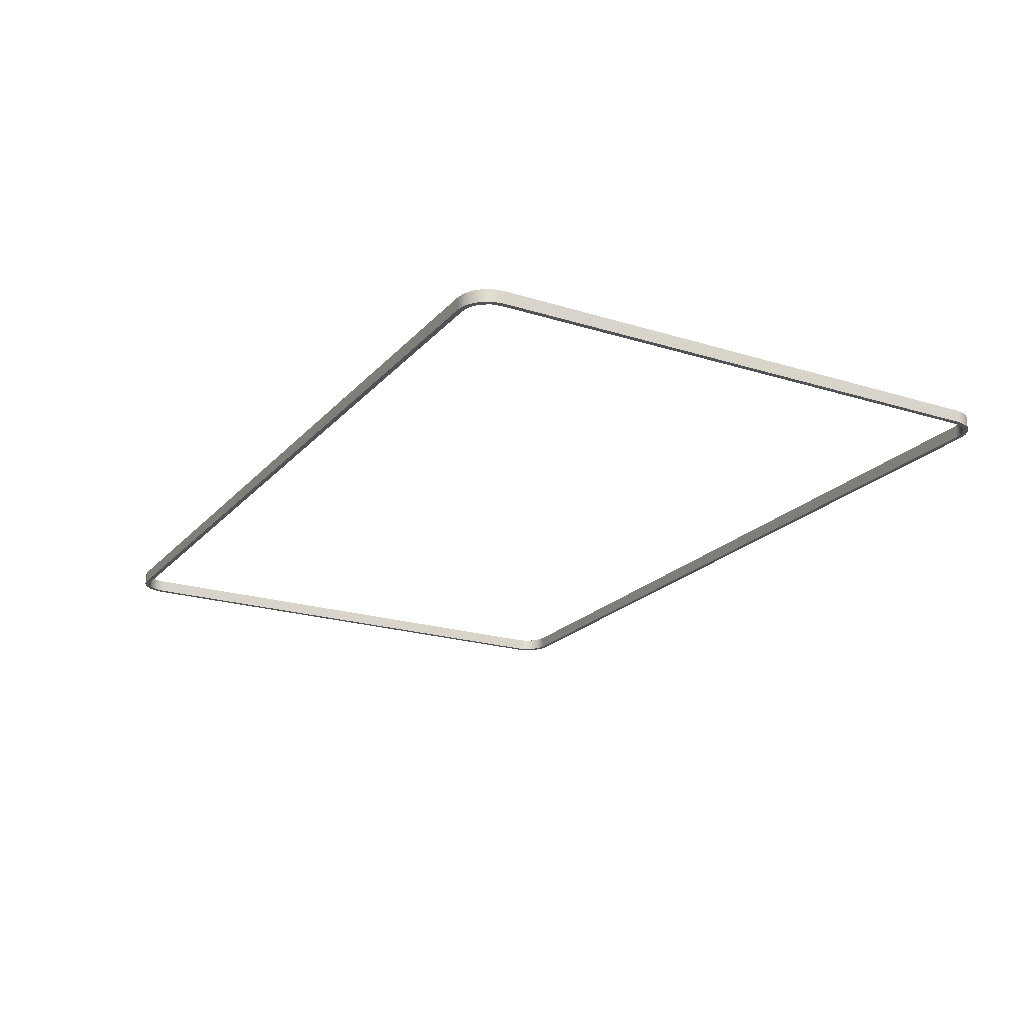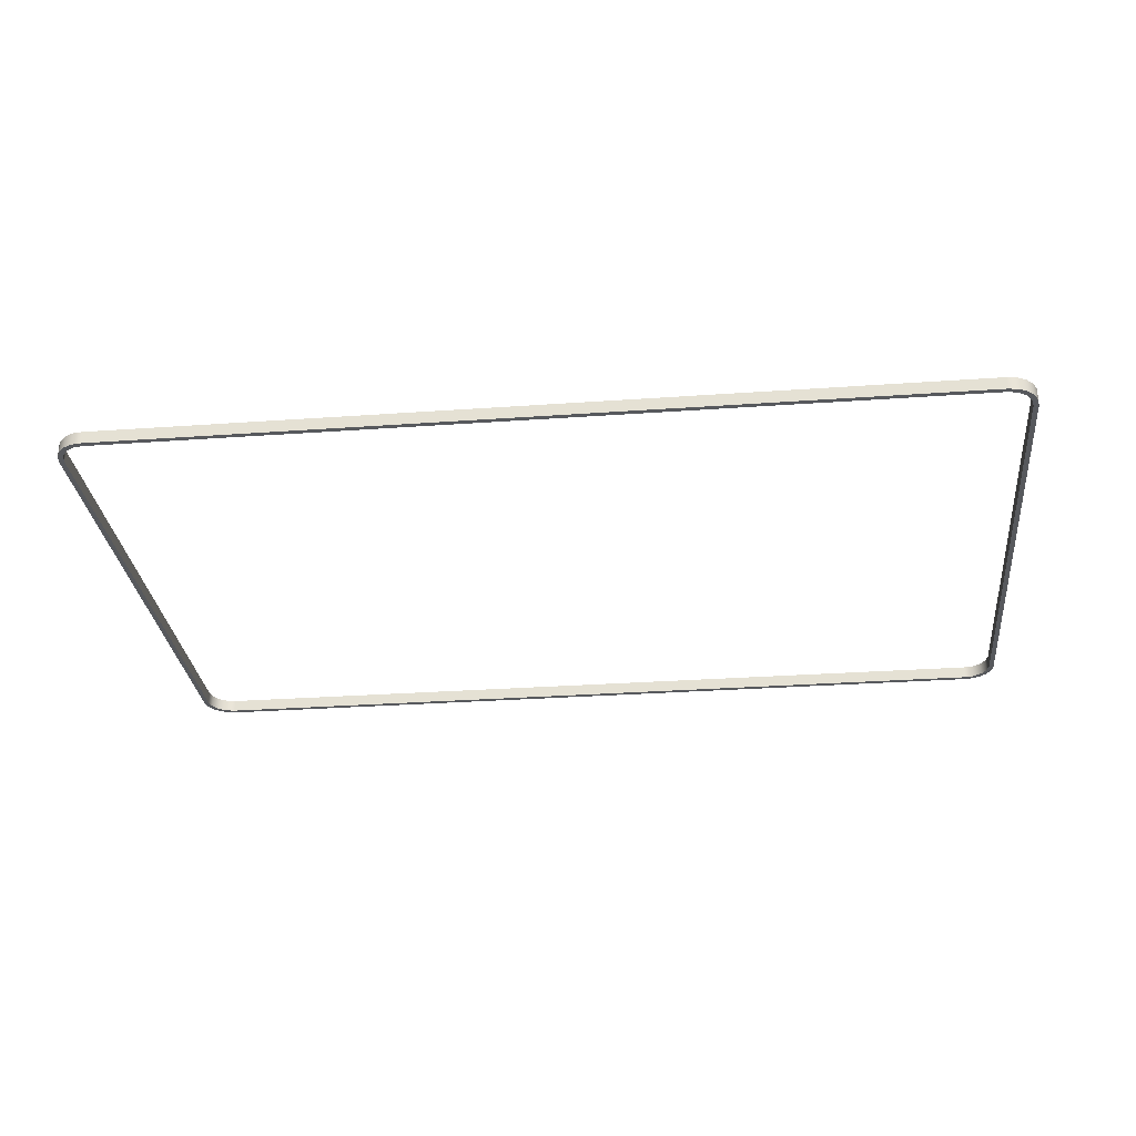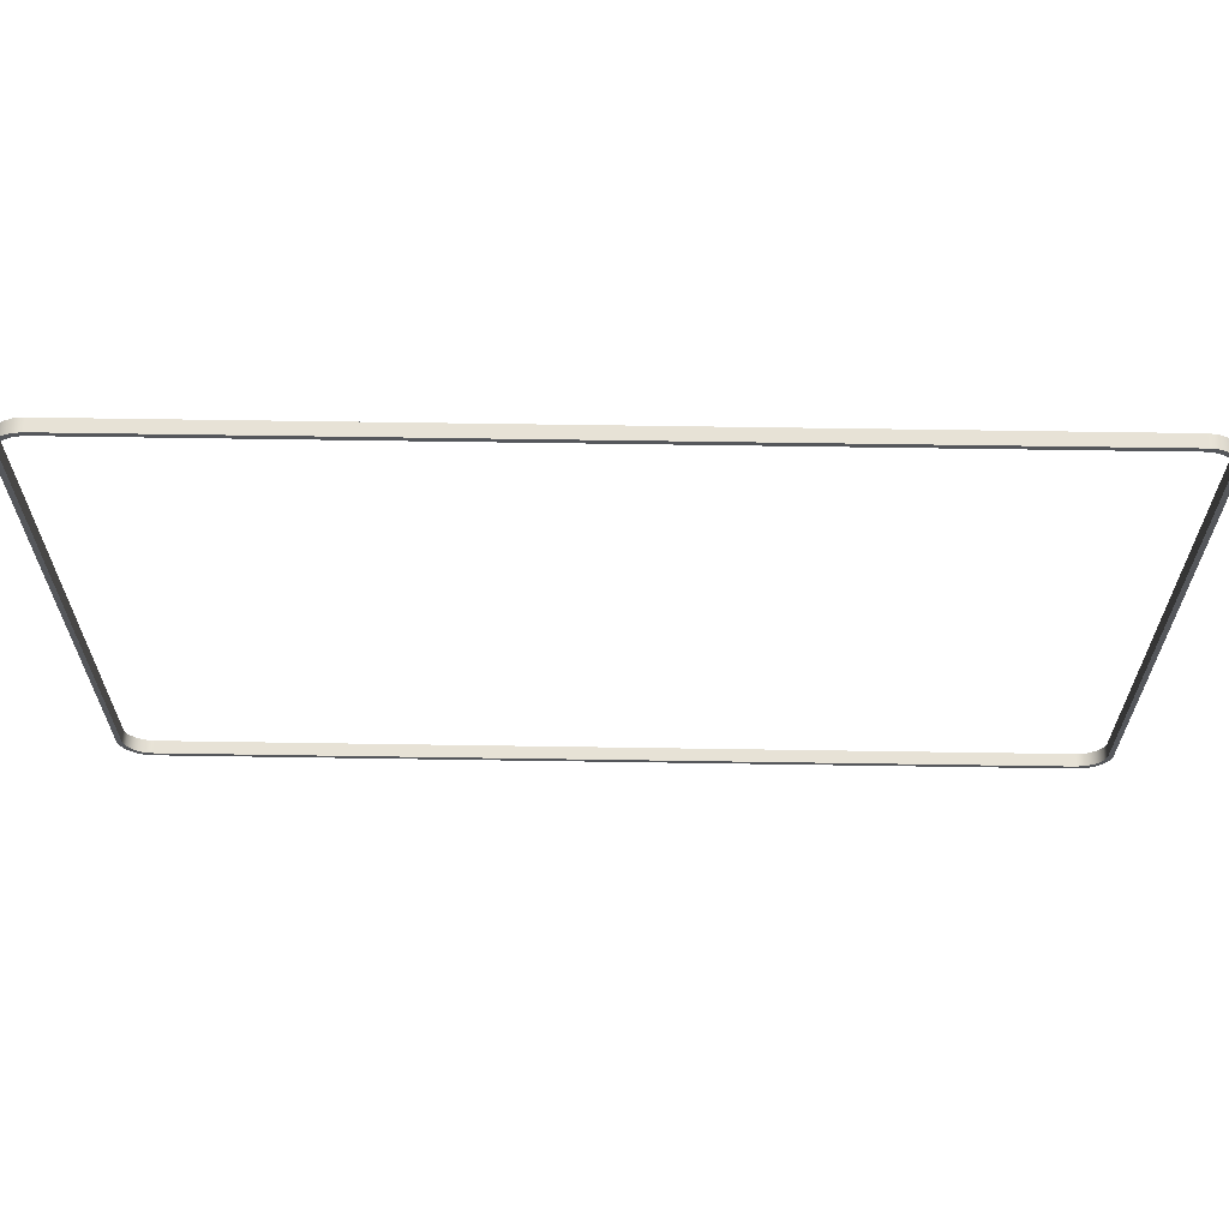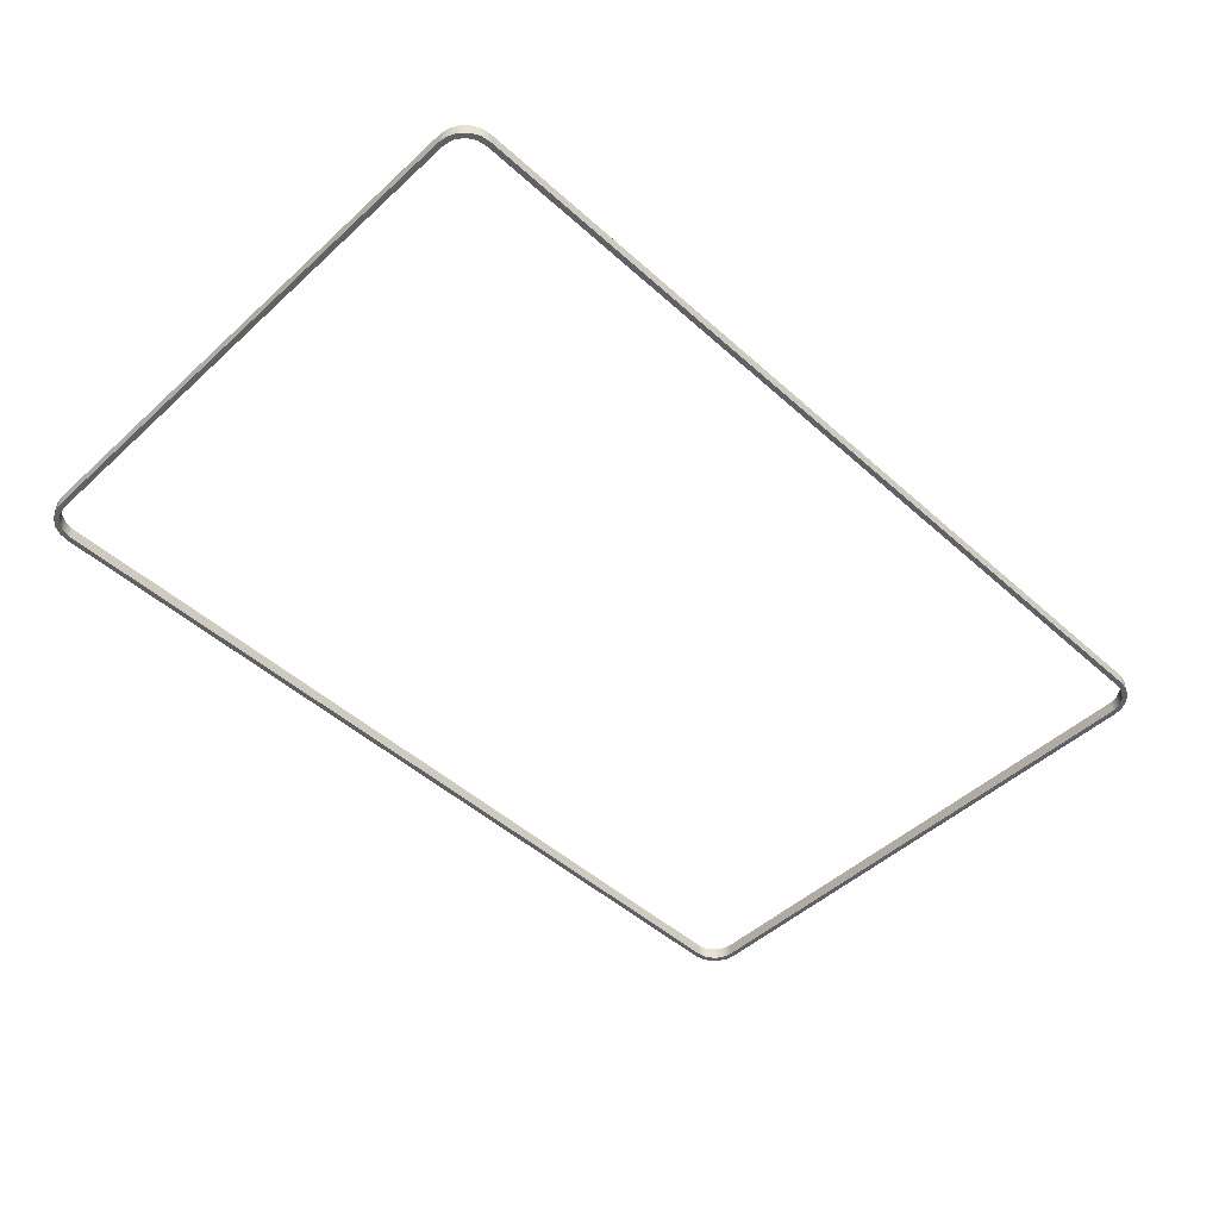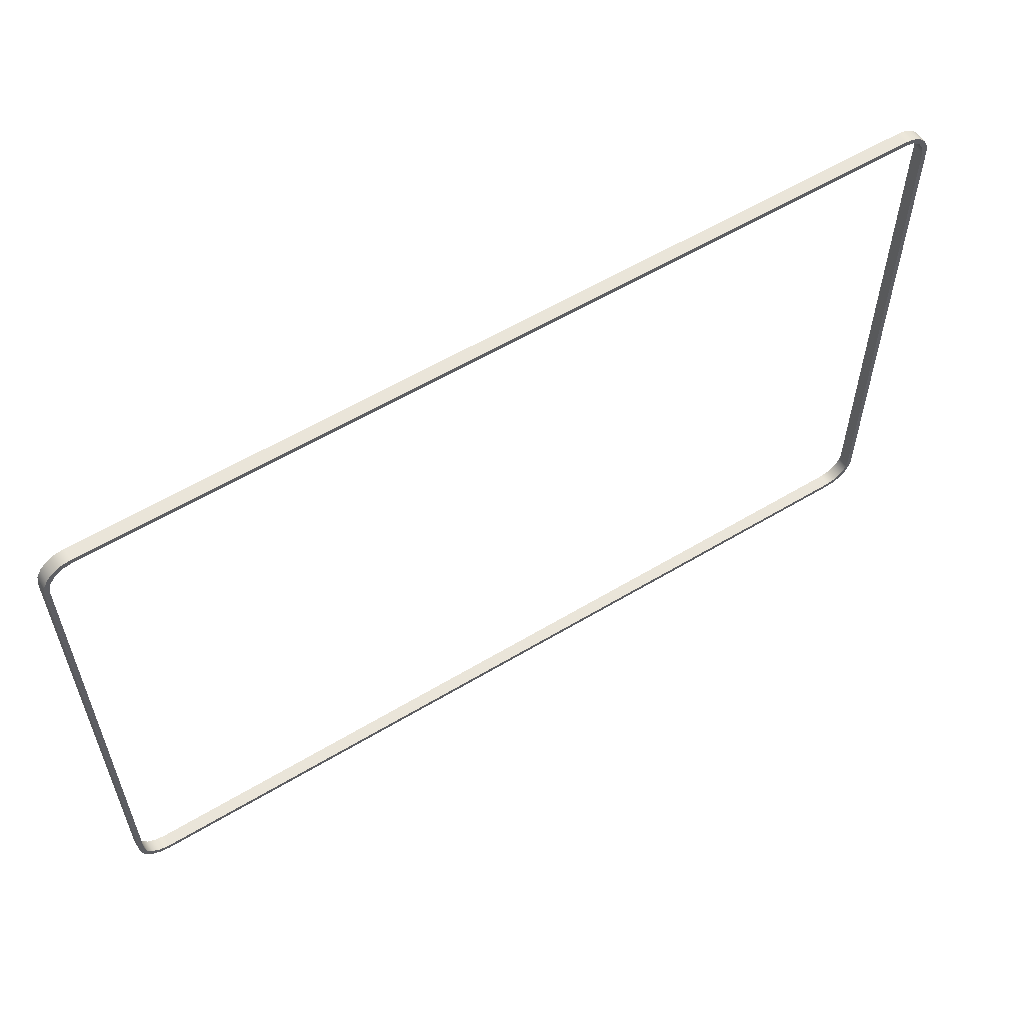
<metadata>
{"format":"obj","ext":"obj","renderer":"f3d","projection":"perspective","resolution":1024,"background":"white","views":[{"elev":-21.1,"azim":60.8,"up":"+Y"},{"elev":-29.5,"azim":6.0,"up":"+Y"},{"elev":63.5,"azim":-179.1,"up":"+Z"},{"elev":-49.1,"azim":135.3,"up":"+Y"},{"elev":57.8,"azim":148.1,"up":"+Z"}]}
</metadata>
<code>
v 17 -0.25 11.5
v 17.38 -0.25 11.42
v 17.71 -0.25 11.21
v 17.92 -0.25 10.88
v 18 -0.25 10.5
v 18 -0.25 -10.5
v 17.92 -0.25 -10.88
v 17.71 -0.25 -11.21
v 17.38 -0.25 -11.42
v 17 -0.25 -11.5
v -17 -0.25 -11.5
v -17.38 -0.25 -11.42
v -17.71 -0.25 -11.21
v -17.92 -0.25 -10.88
v -18 -0.25 -10.5
v -18 -0.25 10.5
v -17.92 -0.25 10.88
v -17.71 -0.25 11.21
v -17.38 -0.25 11.42
v -17 -0.25 11.5
v -17 -0.25 11.7
v -17.37 -0.25 11.64
v -17.71 -0.25 11.47
v -17.97 -0.25 11.21
v -18.14 -0.25 10.87
v -18.2 -0.25 10.5
v -18.2 -0.25 -10.5
v -18.14 -0.25 -10.87
v -17.97 -0.25 -11.21
v -17.71 -0.25 -11.47
v -17.37 -0.25 -11.64
v -17 -0.25 -11.7
v 17 -0.25 -11.7
v 17.37 -0.25 -11.64
v 17.71 -0.25 -11.47
v 17.97 -0.25 -11.21
v 18.14 -0.25 -10.87
v 18.2 -0.25 -10.5
v 18.2 -0.25 10.5
v 18.14 -0.25 10.87
v 17.97 -0.25 11.21
v 17.71 -0.25 11.47
v 17.37 -0.25 11.64
v 17 -0.25 11.7
v 18.2 -0.25 -10.5
v 18.2 0.25 -10.5
v 18.2 0.25 10.5
v 18.2 -0.25 10.5
v -17 -0.25 11.7
v -17 0.25 11.7
v -17.37 0.25 11.64
v -17.71 0.25 11.47
v -17.97 0.25 11.21
v -18.14 0.25 10.87
v -18.2 0.25 10.5
v -18.2 -0.25 10.5
v -18.14 -0.25 10.87
v -17.97 -0.25 11.21
v -17.71 -0.25 11.47
v -17.37 -0.25 11.64
v 17 -0.25 11.5
v 17 0.25 11.5
v 17.38 0.25 11.42
v 17.71 0.25 11.21
v 17.92 0.25 10.88
v 18 0.25 10.5
v 18 -0.25 10.5
v 17.92 -0.25 10.88
v 17.71 -0.25 11.21
v 17.38 -0.25 11.42
v 18 -0.25 10.5
v 18 0.25 10.5
v 18 0.25 -10.5
v 18 -0.25 -10.5
v -18 -0.25 -10.5
v -18 0.25 -10.5
v -18 0.25 10.5
v -18 -0.25 10.5
v -17 -0.25 -11.7
v -17 0.25 -11.7
v 17 0.25 -11.7
v 17 -0.25 -11.7
v 17 -0.25 -11.5
v 17 0.25 -11.5
v -17 0.25 -11.5
v -17 -0.25 -11.5
v 17 -0.25 -11.7
v 17 0.25 -11.7
v 17.37 0.25 -11.64
v 17.71 0.25 -11.47
v 17.97 0.25 -11.21
v 18.14 0.25 -10.87
v 18.2 0.25 -10.5
v 18.2 -0.25 -10.5
v 18.14 -0.25 -10.87
v 17.97 -0.25 -11.21
v 17.71 -0.25 -11.47
v 17.37 -0.25 -11.64
v -18 -0.25 10.5
v -18 0.25 10.5
v -17.92 0.25 10.88
v -17.71 0.25 11.21
v -17.38 0.25 11.42
v -17 0.25 11.5
v -17 -0.25 11.5
v -17.38 -0.25 11.42
v -17.71 -0.25 11.21
v -17.92 -0.25 10.88
v -17 -0.25 -11.5
v -17 0.25 -11.5
v -17.38 0.25 -11.42
v -17.71 0.25 -11.21
v -17.92 0.25 -10.88
v -18 0.25 -10.5
v -18 -0.25 -10.5
v -17.92 -0.25 -10.88
v -17.71 -0.25 -11.21
v -17.38 -0.25 -11.42
v 18.2 -0.25 10.5
v 18.2 0.25 10.5
v 18.14 0.25 10.87
v 17.97 0.25 11.21
v 17.71 0.25 11.47
v 17.37 0.25 11.64
v 17 0.25 11.7
v 17 -0.25 11.7
v 17.37 -0.25 11.64
v 17.71 -0.25 11.47
v 17.97 -0.25 11.21
v 18.14 -0.25 10.87
v -17 -0.25 11.5
v -17 0.25 11.5
v 17 0.25 11.5
v 17 -0.25 11.5
v 18 -0.25 -10.5
v 18 0.25 -10.5
v 17.92 0.25 -10.88
v 17.71 0.25 -11.21
v 17.38 0.25 -11.42
v 17 0.25 -11.5
v 17 -0.25 -11.5
v 17.38 -0.25 -11.42
v 17.71 -0.25 -11.21
v 17.92 -0.25 -10.88
v 17 -0.25 11.7
v 17 0.25 11.7
v -17 0.25 11.7
v -17 -0.25 11.7
v -18.2 -0.25 10.5
v -18.2 0.25 10.5
v -18.2 0.25 -10.5
v -18.2 -0.25 -10.5
v -18.2 -0.25 -10.5
v -18.2 0.25 -10.5
v -18.14 0.25 -10.87
v -17.97 0.25 -11.21
v -17.71 0.25 -11.47
v -17.37 0.25 -11.64
v -17 0.25 -11.7
v -17 -0.25 -11.7
v -17.37 -0.25 -11.64
v -17.71 -0.25 -11.47
v -17.97 -0.25 -11.21
v -18.14 -0.25 -10.87
v 18 0.25 10.5
v 17.92 0.25 10.88
v 17.71 0.25 11.21
v 17.38 0.25 11.42
v 17 0.25 11.5
v -17 0.25 11.5
v -17.38 0.25 11.42
v -17.71 0.25 11.21
v -17.92 0.25 10.88
v -18 0.25 10.5
v -18 0.25 -10.5
v -17.92 0.25 -10.88
v -17.71 0.25 -11.21
v -17.38 0.25 -11.42
v -17 0.25 -11.5
v 17 0.25 -11.5
v 17.38 0.25 -11.42
v 17.71 0.25 -11.21
v 17.92 0.25 -10.88
v 18 0.25 -10.5
v -18.2 0.25 10.5
v -18.14 0.25 10.87
v -17.97 0.25 11.21
v -17.71 0.25 11.47
v -17.37 0.25 11.64
v -17 0.25 11.7
v 17 0.25 11.7
v 17.37 0.25 11.64
v 17.71 0.25 11.47
v 17.97 0.25 11.21
v 18.14 0.25 10.87
v 18.2 0.25 10.5
v 18.2 0.25 -10.5
v 18.14 0.25 -10.87
v 17.97 0.25 -11.21
v 17.71 0.25 -11.47
v 17.37 0.25 -11.64
v 17 0.25 -11.7
v -17 0.25 -11.7
v -17.37 0.25 -11.64
v -17.71 0.25 -11.47
v -17.97 0.25 -11.21
v -18.14 0.25 -10.87
v -18.2 0.25 -10.5
f 2 43 1
f 1 43 44
f 1 44 21
f 43 2 42
f 42 2 3
f 42 3 41
f 41 3 4
f 41 4 40
f 40 4 5
f 40 5 39
f 39 5 38
f 38 5 6
f 38 6 37
f 37 6 7
f 37 7 36
f 36 7 8
f 36 8 35
f 35 8 9
f 35 9 34
f 34 9 10
f 34 10 33
f 33 10 11
f 33 11 32
f 32 11 31
f 31 11 12
f 31 12 30
f 30 12 13
f 30 13 29
f 29 13 14
f 29 14 28
f 28 14 15
f 28 15 27
f 27 15 26
f 26 15 16
f 26 16 25
f 25 16 17
f 25 17 24
f 24 17 18
f 24 18 23
f 23 18 19
f 23 19 22
f 22 19 20
f 22 20 21
f 21 20 1
f 46 47 45
f 45 47 48
f 49 50 60
f 60 50 51
f 60 51 59
f 59 51 52
f 59 52 58
f 58 52 53
f 58 53 57
f 57 53 54
f 57 54 56
f 56 54 55
f 61 62 70
f 70 62 63
f 70 63 69
f 69 63 64
f 69 64 68
f 68 64 65
f 68 65 67
f 67 65 66
f 72 73 71
f 71 73 74
f 76 77 75
f 75 77 78
f 80 81 79
f 79 81 82
f 84 85 83
f 83 85 86
f 87 88 98
f 98 88 89
f 98 89 97
f 97 89 90
f 97 90 96
f 96 90 91
f 96 91 95
f 95 91 92
f 95 92 94
f 94 92 93
f 99 100 108
f 108 100 101
f 108 101 107
f 107 101 102
f 107 102 106
f 106 102 103
f 106 103 105
f 105 103 104
f 109 110 118
f 118 110 111
f 118 111 117
f 117 111 112
f 117 112 116
f 116 112 113
f 116 113 115
f 115 113 114
f 119 120 130
f 130 120 121
f 130 121 129
f 129 121 122
f 129 122 128
f 128 122 123
f 128 123 127
f 127 123 124
f 127 124 126
f 126 124 125
f 132 133 131
f 131 133 134
f 135 136 144
f 144 136 137
f 144 137 143
f 143 137 138
f 143 138 142
f 142 138 139
f 142 139 141
f 141 139 140
f 146 147 145
f 145 147 148
f 150 151 149
f 149 151 152
f 153 154 164
f 164 154 155
f 164 155 163
f 163 155 156
f 163 156 162
f 162 156 157
f 162 157 161
f 161 157 158
f 161 158 160
f 160 158 159
f 166 195 165
f 165 195 196
f 165 196 184
f 184 196 197
f 184 197 198
f 195 166 194
f 194 166 167
f 194 167 193
f 193 167 168
f 193 168 192
f 192 168 169
f 192 169 191
f 191 169 170
f 191 170 190
f 190 170 189
f 189 170 171
f 189 171 188
f 188 171 172
f 188 172 187
f 187 172 173
f 187 173 186
f 186 173 174
f 186 174 185
f 185 174 208
f 208 174 175
f 208 175 207
f 207 175 176
f 207 176 206
f 206 176 177
f 206 177 205
f 205 177 178
f 205 178 204
f 204 178 179
f 204 179 203
f 203 179 180
f 203 180 202
f 202 180 201
f 201 180 181
f 201 181 200
f 200 181 182
f 200 182 199
f 199 182 183
f 199 183 198
f 198 183 184

</code>
